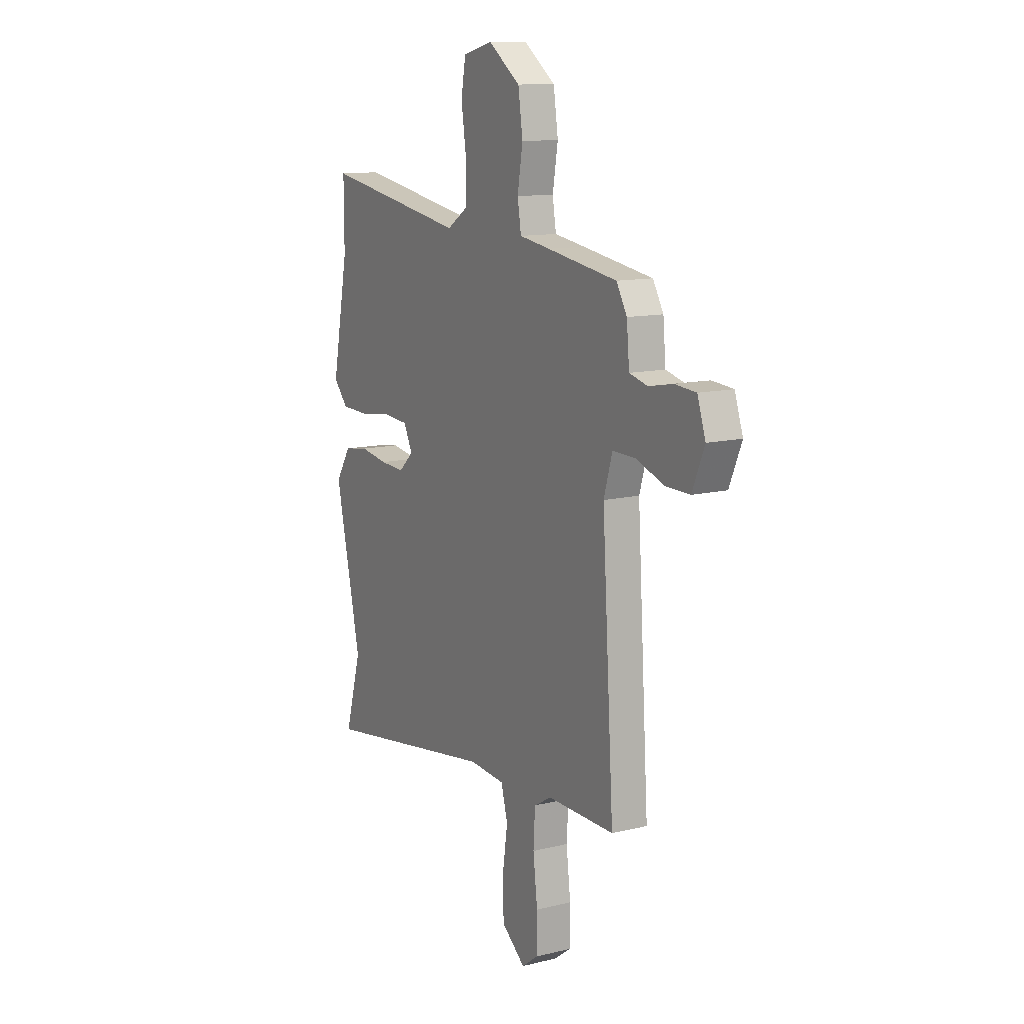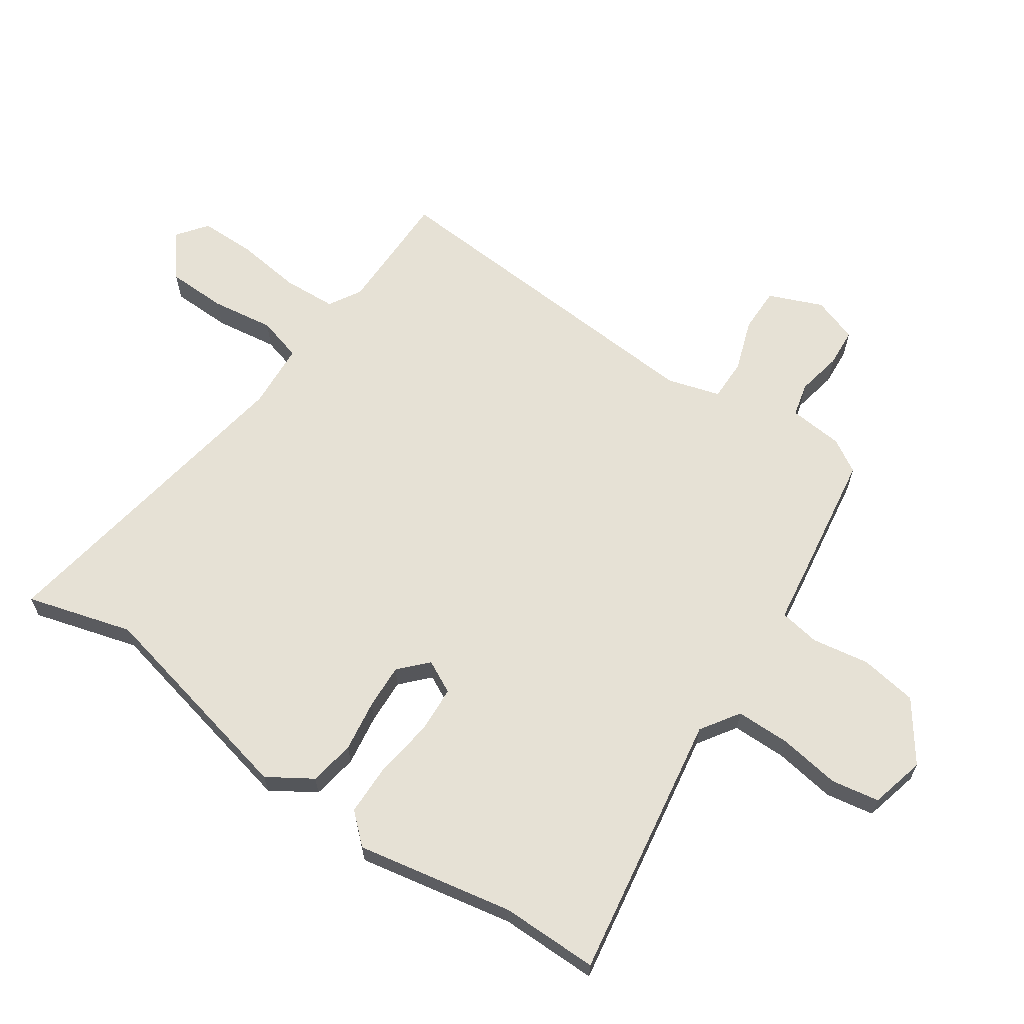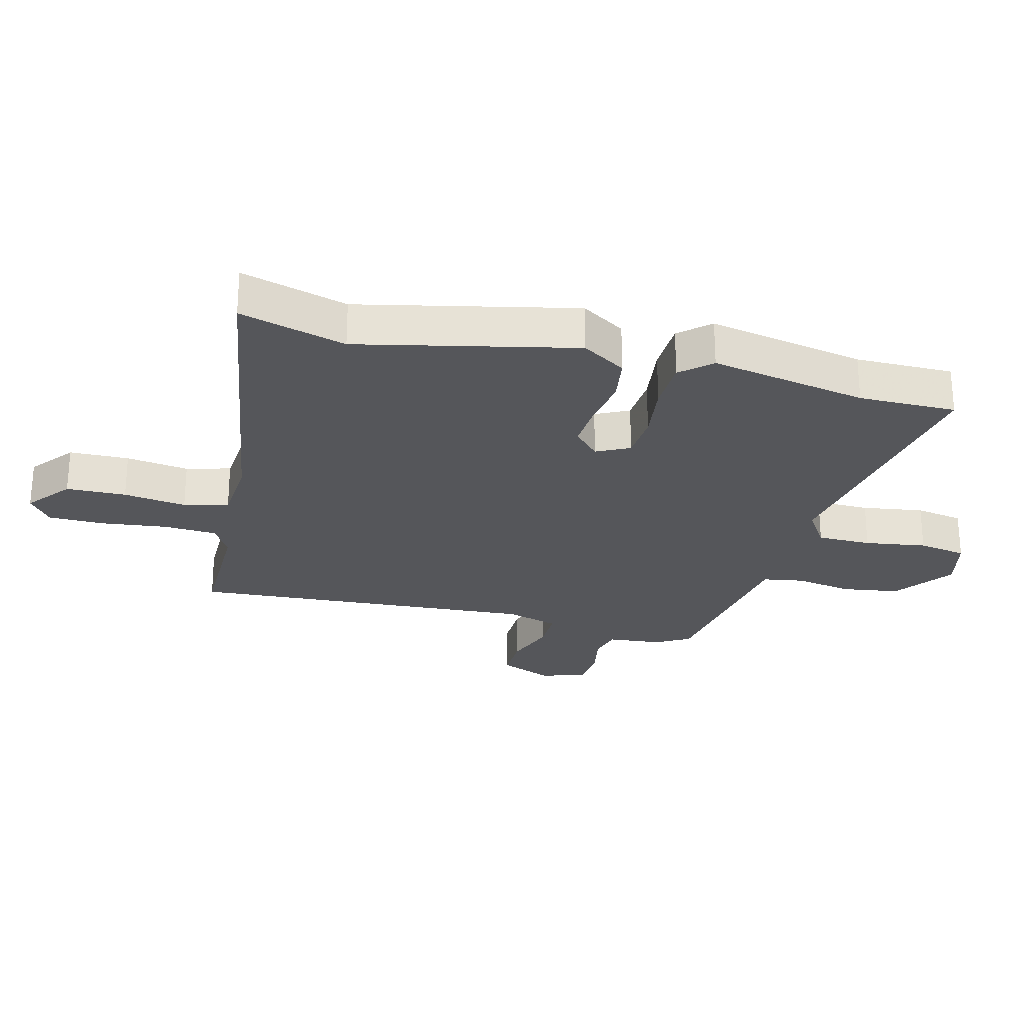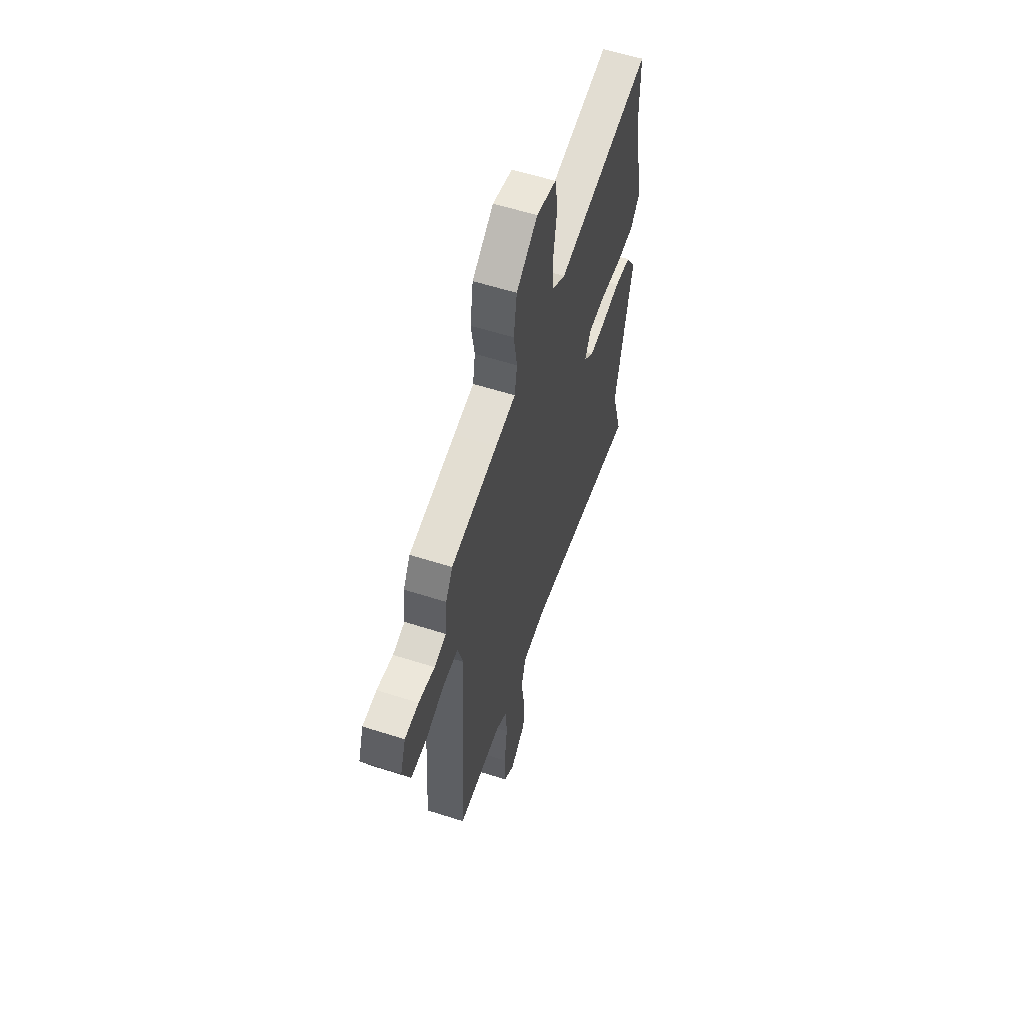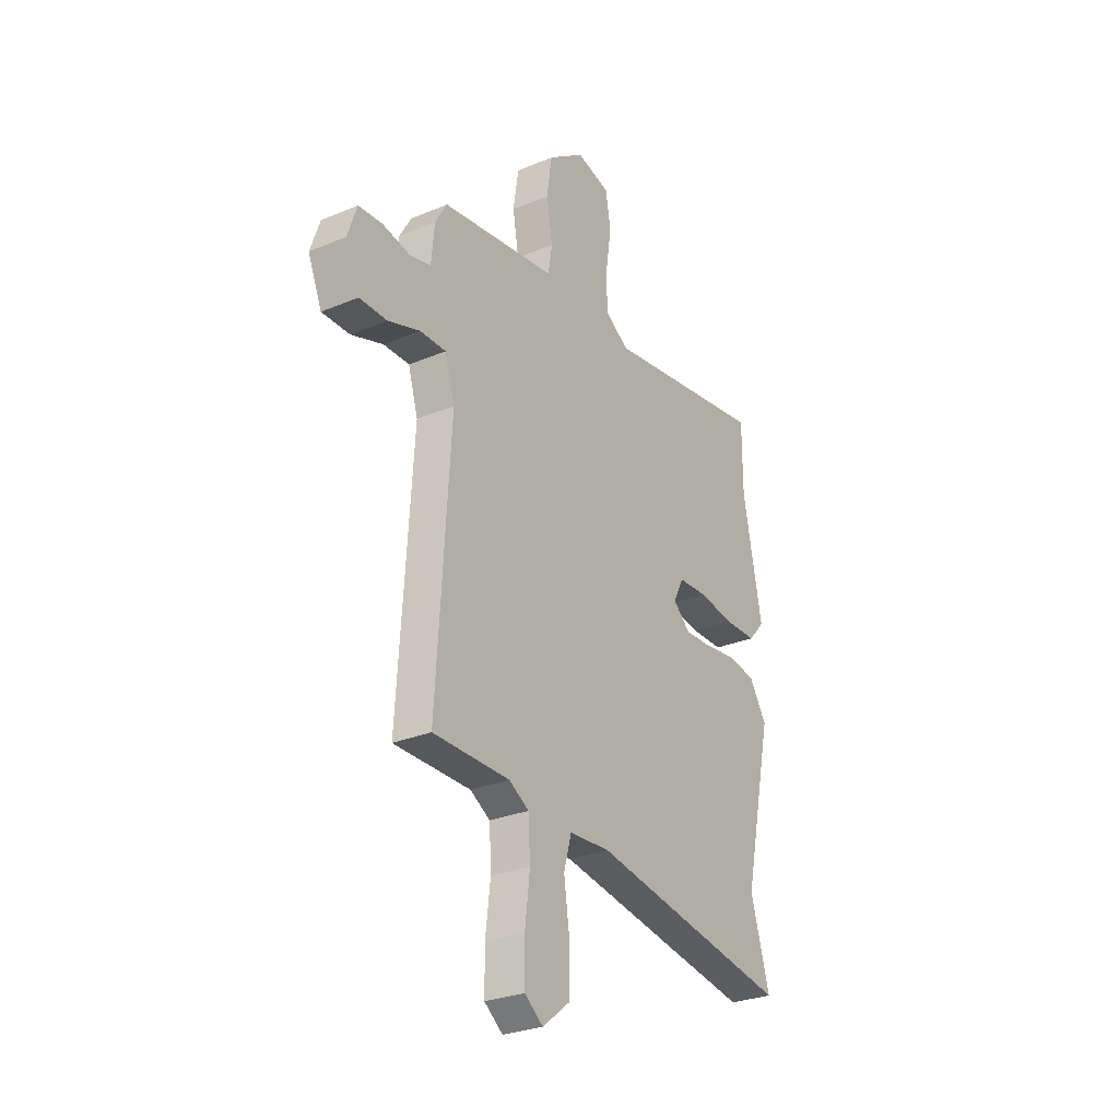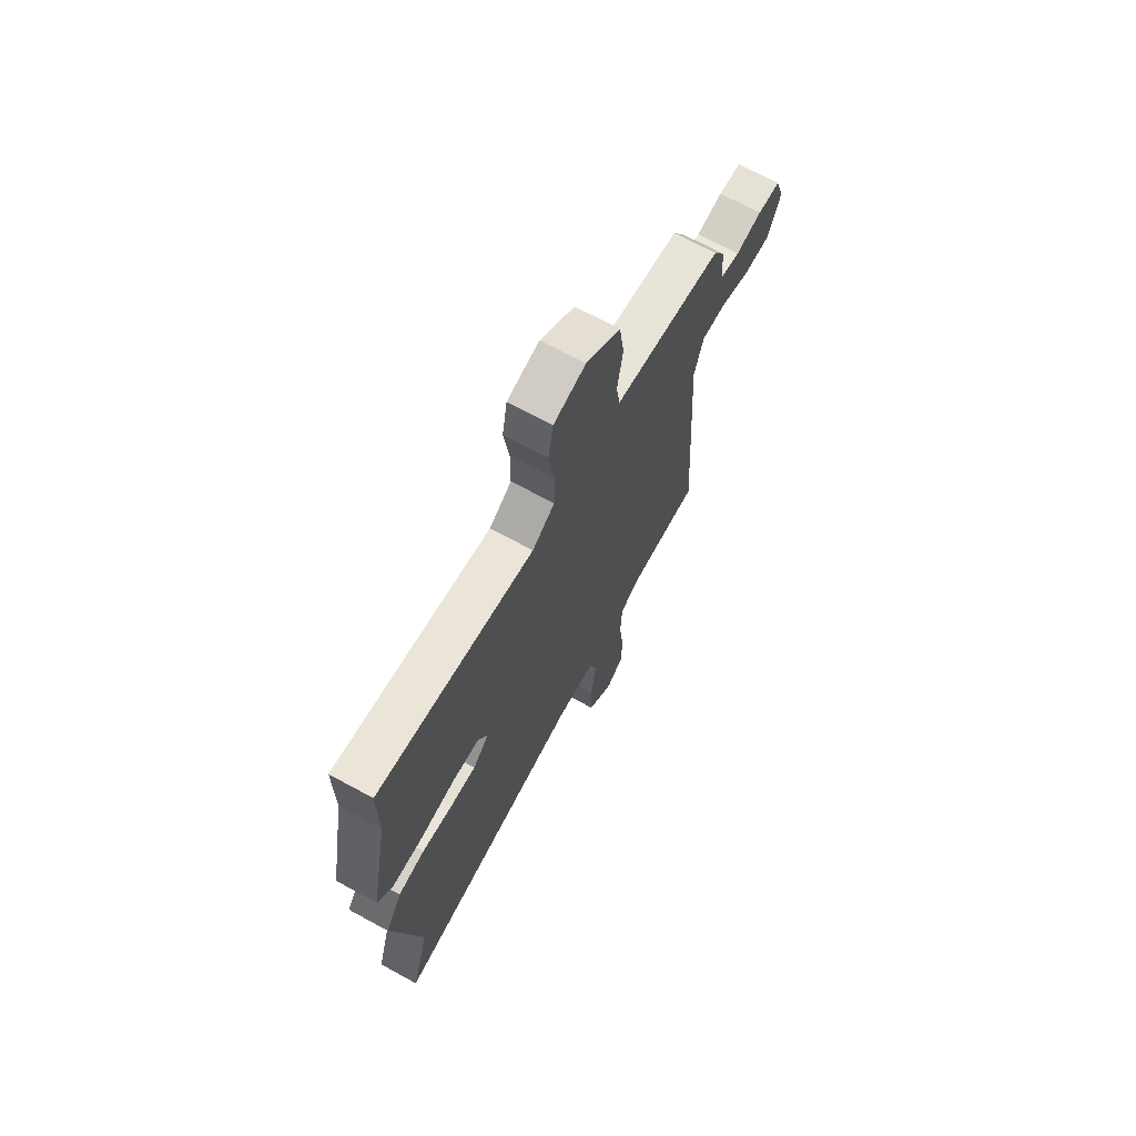
<metadata>
{"format":"obj","ext":"obj","renderer":"f3d","projection":"perspective","resolution":1024,"background":"white","views":[{"elev":12.3,"azim":60.1,"up":"+Z"},{"elev":64.3,"azim":-55.3,"up":"+Y"},{"elev":-25.8,"azim":-104.3,"up":"+Y"},{"elev":57.9,"azim":108.4,"up":"+Z"},{"elev":-28.6,"azim":122.1,"up":"+Z"},{"elev":69.1,"azim":-61.3,"up":"+Z"}]}
</metadata>
<code>
v 0.503 0.07 0.478
v 0.535 0.07 0.423
v 0.543 0.07 0.334
v 0.598 0.07 0.32
v 0.672 0.07 0.334
v 0.736 0.07 0.329
v 0.761 0.07 0.255
v 0.724 0.07 0.167
v 0.65 0.07 0.168
v 0.565 0.07 0.198
v 0.496 0.07 0.199
v 0.47 0.07 0.112
v 0.506 0.07 -0.458
v 0.302 0.07 -0.457
v 0.249 0.07 -0.488
v 0.244 0.07 -0.576
v 0.257 0.07 -0.684
v 0.256 0.07 -0.775
v 0.207 0.07 -0.812
v 0.135 0.07 -0.755
v 0.133 0.07 -0.657
v 0.148 0.07 -0.554
v 0.128 0.07 -0.481
v 0.019 0.07 -0.473
v -0.517 0.07 -0.558
v -0.467 0.07 -0.385
v -0.545 0.07 -0.032
v -0.499 0.07 0.04
v -0.424 0.07 0.052
v -0.339 0.07 0.039
v -0.265 0.07 0.035
v -0.22 0.07 0.077
v -0.247 0.07 0.131
v -0.324 0.07 0.136
v -0.42 0.07 0.123
v -0.506 0.07 0.125
v -0.55 0.07 0.174
v -0.5 0.07 0.431
v -0.5 0.07 0.591
v -0.062 0.07 0.518
v 0.001 0.07 0.559
v 0.002 0.07 0.648
v -0.013 0.07 0.749
v 0.001 0.07 0.828
v 0.091 0.07 0.85
v 0.188 0.07 0.78
v 0.202 0.07 0.686
v 0.186 0.07 0.592
v 0.197 0.07 0.525
v 0.29 0.07 0.511
v 0.503 0 0.478
v 0.535 0 0.423
v 0.543 0 0.334
v 0.598 0 0.32
v 0.672 0 0.334
v 0.736 0 0.329
v 0.761 0 0.255
v 0.724 0 0.167
v 0.65 0 0.168
v 0.565 0 0.198
v 0.496 0 0.199
v 0.47 0 0.112
v 0.506 0 -0.458
v 0.302 0 -0.457
v 0.249 0 -0.488
v 0.244 0 -0.576
v 0.257 0 -0.684
v 0.256 0 -0.775
v 0.207 0 -0.812
v 0.135 0 -0.755
v 0.133 0 -0.657
v 0.148 0 -0.554
v 0.128 0 -0.481
v 0.019 0 -0.473
v -0.517 0 -0.558
v -0.467 0 -0.385
v -0.545 0 -0.032
v -0.499 0 0.04
v -0.424 0 0.052
v -0.339 0 0.039
v -0.265 0 0.035
v -0.22 0 0.077
v -0.247 0 0.131
v -0.324 0 0.136
v -0.42 0 0.123
v -0.506 0 0.125
v -0.55 0 0.174
v -0.5 0 0.431
v -0.5 0 0.591
v -0.062 0 0.518
v 0.001 0 0.559
v 0.002 0 0.648
v -0.013 0 0.749
v 0.001 0 0.828
v 0.091 0 0.85
v 0.188 0 0.78
v 0.202 0 0.686
v 0.186 0 0.592
v 0.197 0 0.525
v 0.29 0 0.511
f 1 2 3
f 50 1 3
f 49 50 3
f 46 47 48
f 45 46 48
f 44 45 48
f 43 44 48
f 42 43 48
f 41 42 48 49
f 40 41 49 3
f 38 39 40 3
f 38 3 4
f 37 38 4
f 36 37 4
f 35 36 4
f 34 35 4
f 28 29 30
f 27 28 30
f 26 27 30
f 26 30 31
f 25 26 31
f 24 25 31
f 23 24 31 32
f 20 21 22
f 19 20 22
f 18 19 22
f 17 18 22
f 16 17 22
f 15 16 22 23
f 23 32 33
f 15 23 33
f 14 15 33
f 8 9 10
f 7 8 10
f 6 7 10
f 5 6 10
f 4 5 10
f 4 10 11
f 33 34 4 11
f 12 13 14 33
f 11 12 33
f 53 52 51
f 53 51 100
f 53 100 99
f 98 97 96
f 98 96 95
f 98 95 94
f 98 94 93
f 98 93 92
f 99 98 92 91
f 53 99 91 90
f 53 90 89 88
f 54 53 88
f 54 88 87
f 54 87 86
f 54 86 85
f 54 85 84
f 80 79 78
f 80 78 77
f 80 77 76
f 81 80 76
f 81 76 75
f 81 75 74
f 82 81 74 73
f 72 71 70
f 72 70 69
f 72 69 68
f 72 68 67
f 72 67 66
f 73 72 66 65
f 83 82 73
f 83 73 65
f 83 65 64
f 60 59 58
f 60 58 57
f 60 57 56
f 60 56 55
f 60 55 54
f 61 60 54
f 61 54 84 83
f 83 64 63 62
f 83 62 61
f 1 51 52 2
f 2 52 53 3
f 3 53 54 4
f 4 54 55 5
f 5 55 56 6
f 6 56 57 7
f 7 57 58 8
f 8 58 59 9
f 9 59 60 10
f 10 60 61 11
f 11 61 62 12
f 12 62 63 13
f 13 63 64 14
f 14 64 65 15
f 15 65 66 16
f 16 66 67 17
f 17 67 68 18
f 18 68 69 19
f 19 69 70 20
f 20 70 71 21
f 21 71 72 22
f 22 72 73 23
f 23 73 74 24
f 24 74 75 25
f 25 75 76 26
f 26 76 77 27
f 27 77 78 28
f 28 78 79 29
f 29 79 80 30
f 30 80 81 31
f 31 81 82 32
f 32 82 83 33
f 33 83 84 34
f 34 84 85 35
f 35 85 86 36
f 36 86 87 37
f 37 87 88 38
f 38 88 89 39
f 39 89 90 40
f 40 90 91 41
f 41 91 92 42
f 42 92 93 43
f 43 93 94 44
f 44 94 95 45
f 45 95 96 46
f 46 96 97 47
f 47 97 98 48
f 48 98 99 49
f 49 99 100 50
f 50 100 51 1

</code>
